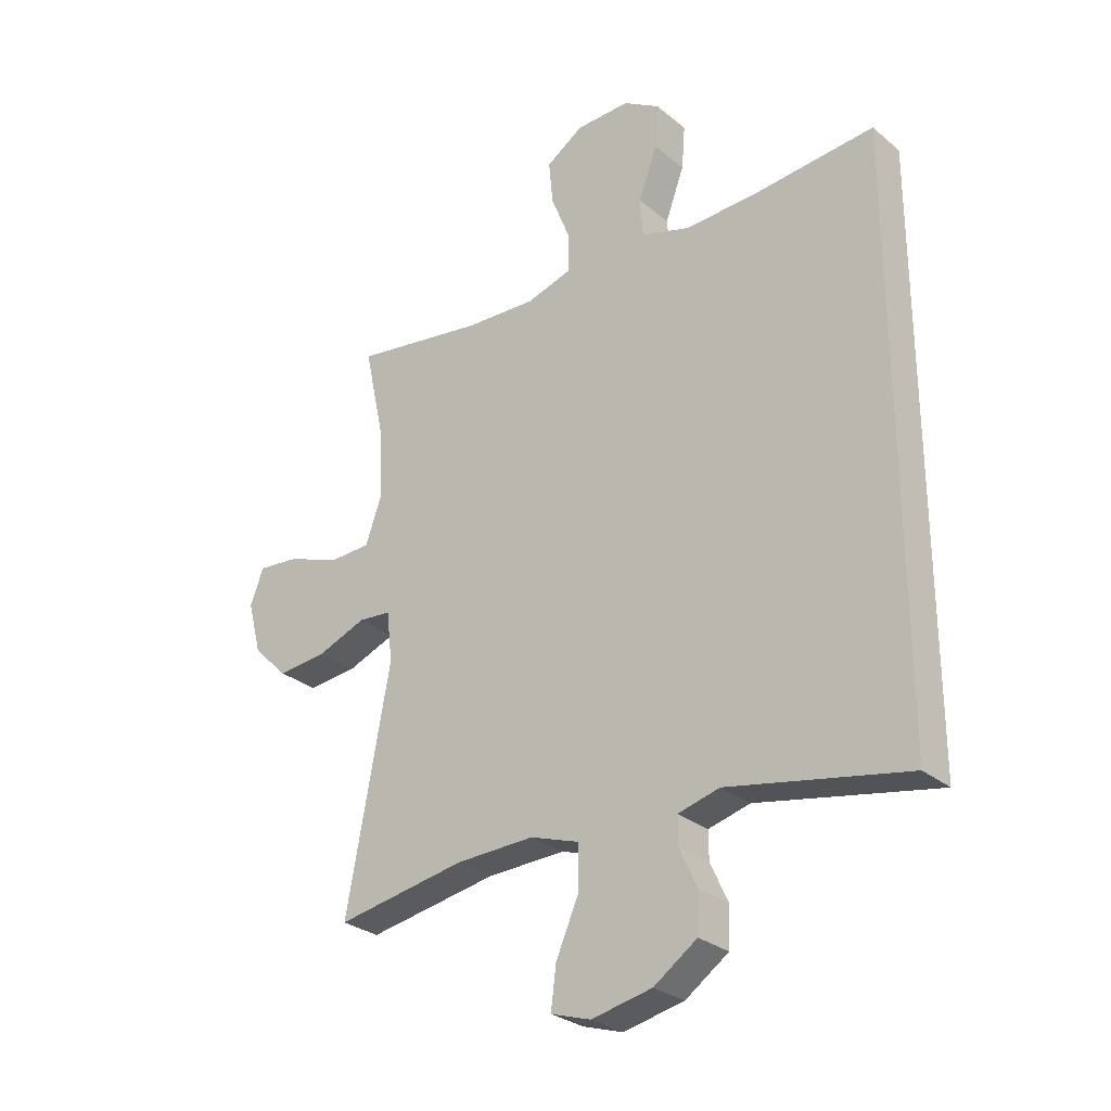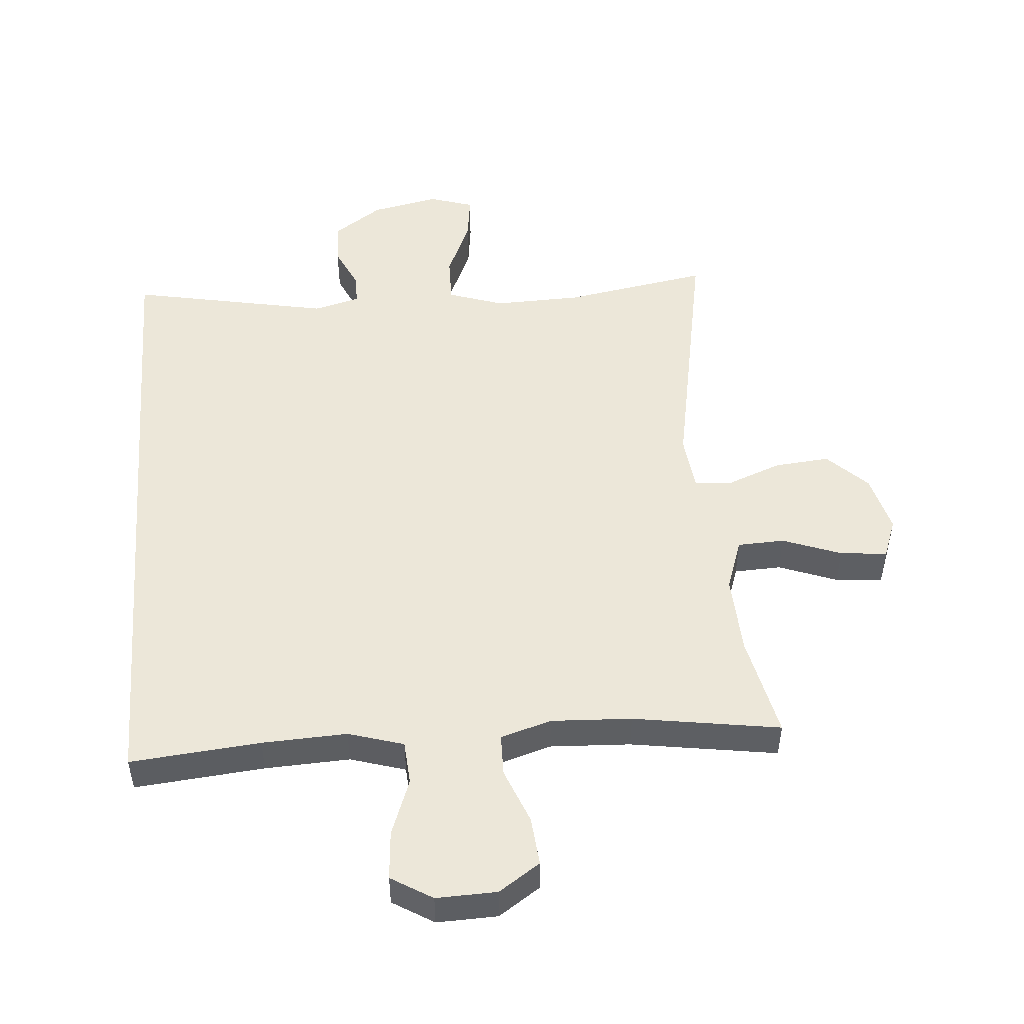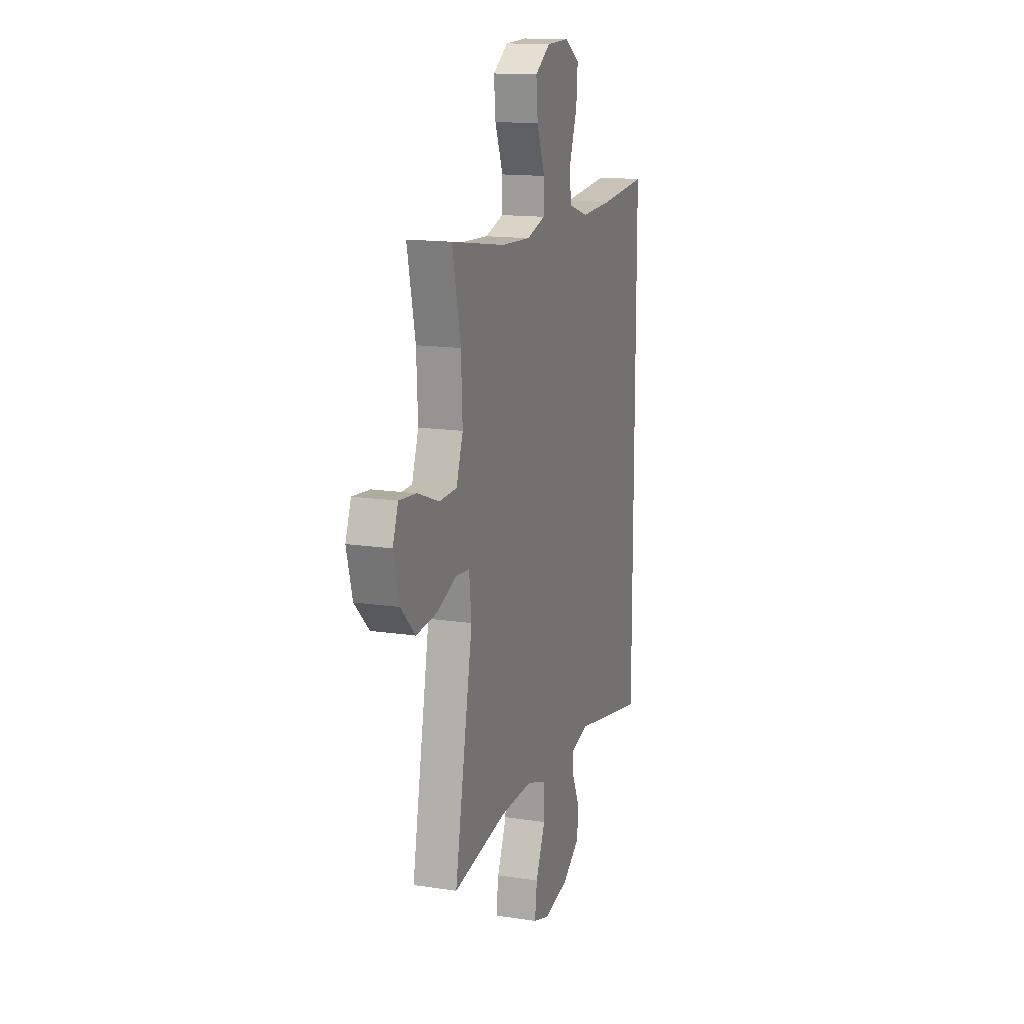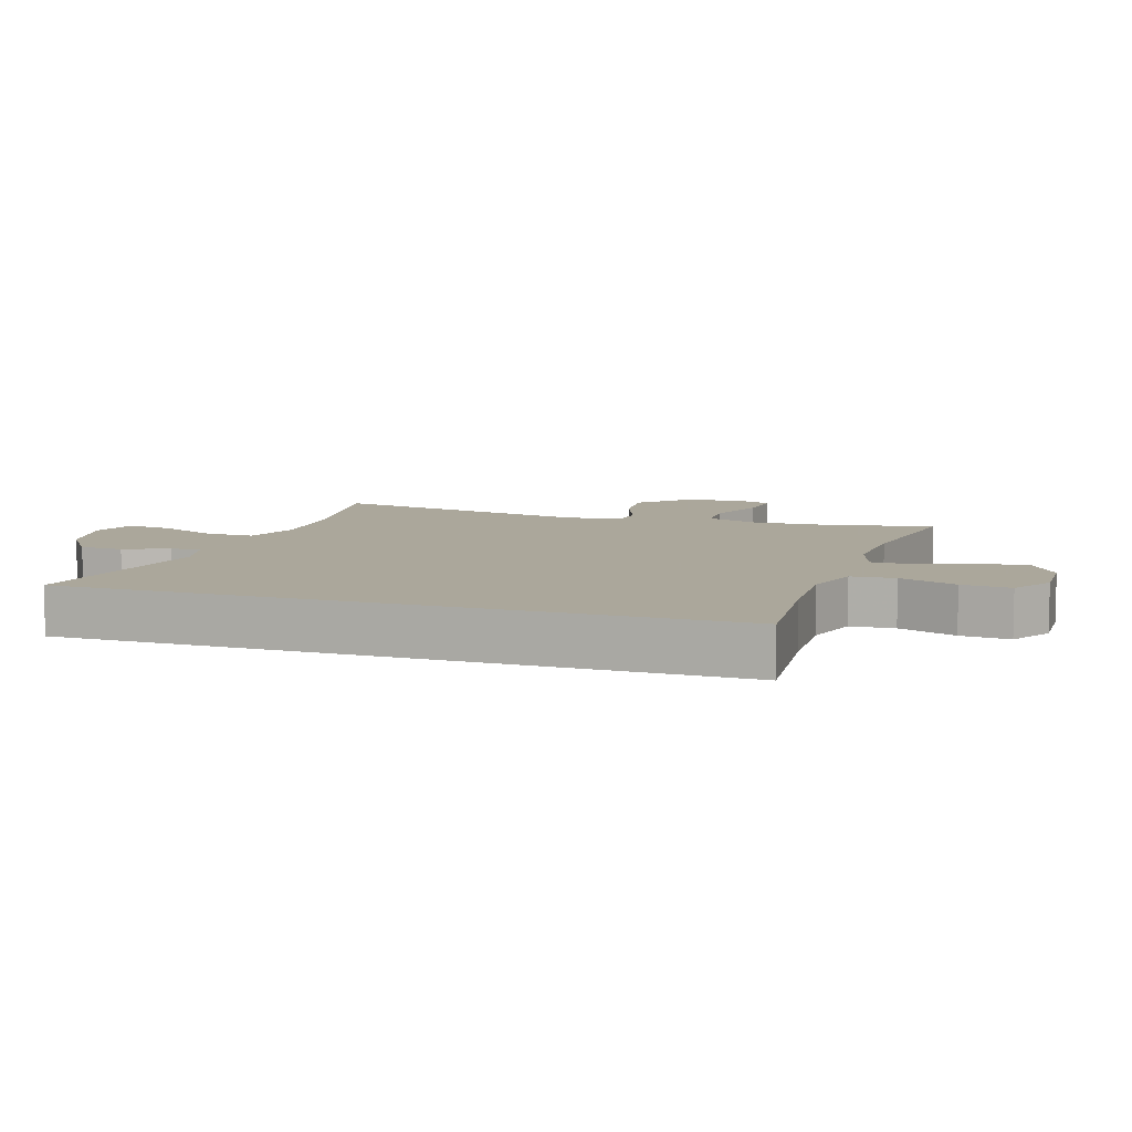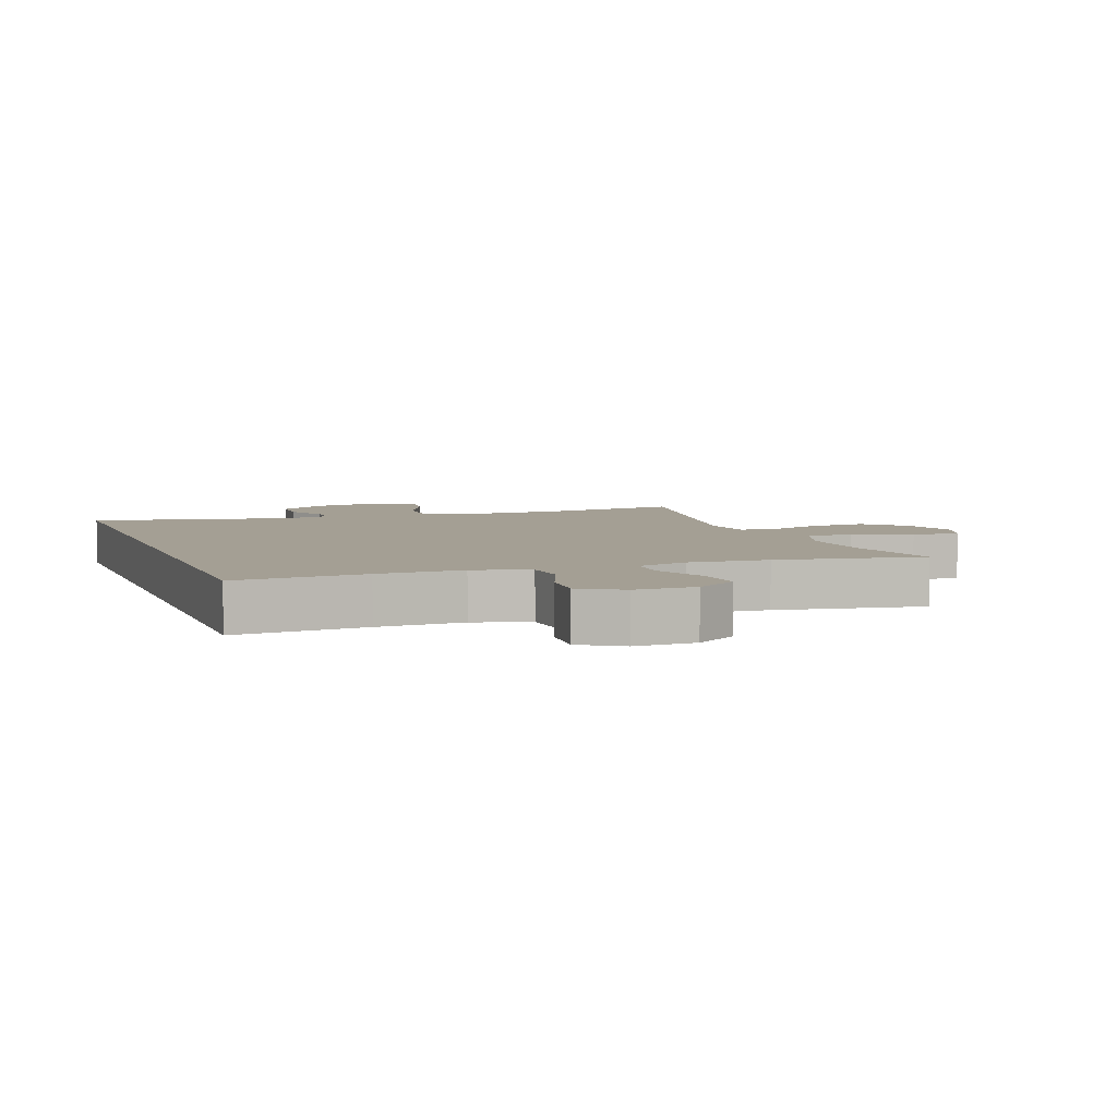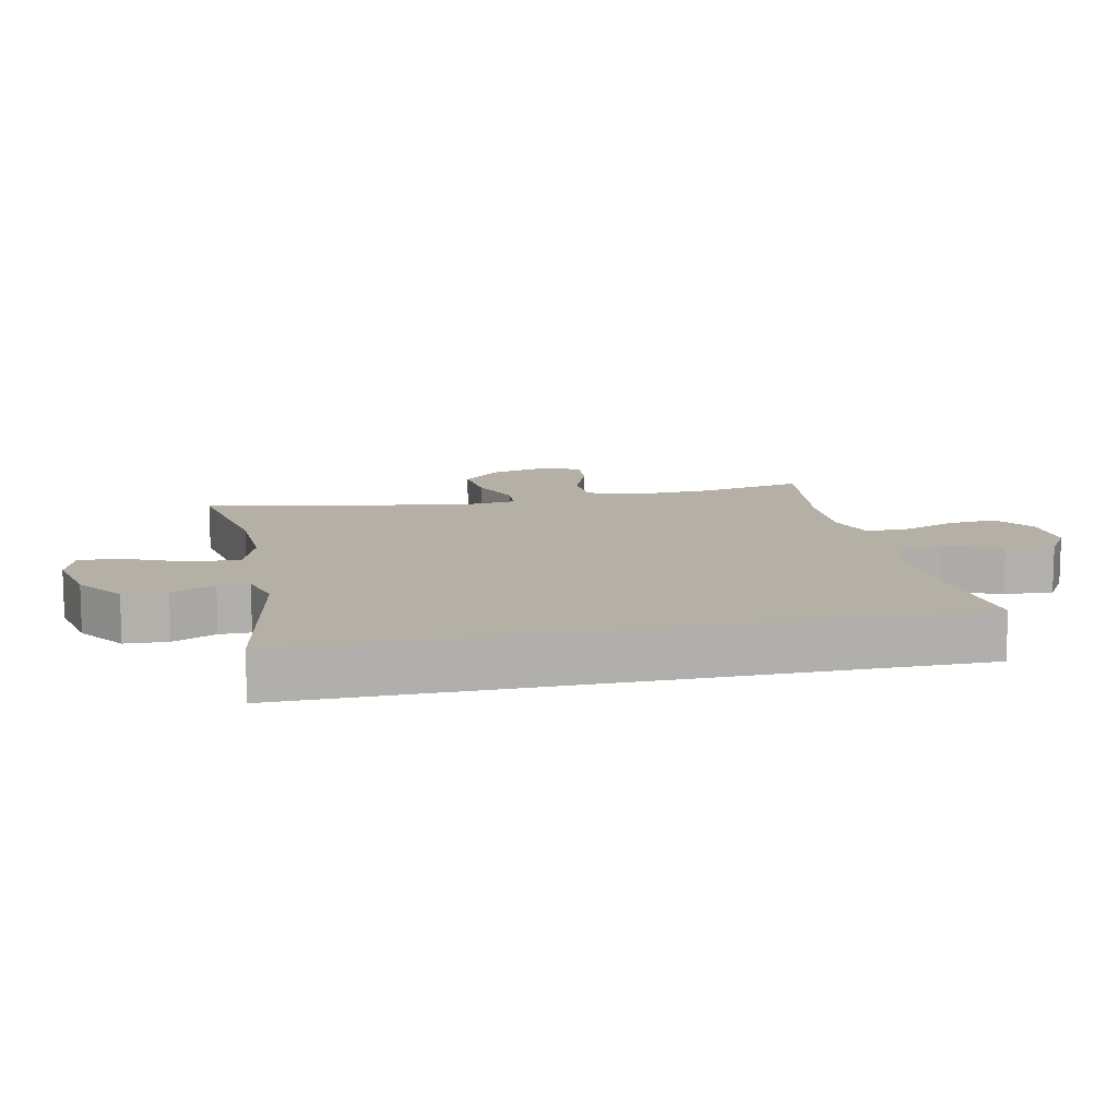
<metadata>
{"format":"obj","ext":"obj","renderer":"f3d","projection":"perspective","resolution":1024,"background":"white","views":[{"elev":-28.5,"azim":-140.7,"up":"+Z"},{"elev":49.9,"azim":-4.6,"up":"+Y"},{"elev":14.6,"azim":108.4,"up":"+Z"},{"elev":8.2,"azim":-71.7,"up":"+Y"},{"elev":5.5,"azim":-19.6,"up":"+Y"},{"elev":11.7,"azim":-102.3,"up":"+Y"}]}
</metadata>
<code>
v -0.5 0.07 -0.531
v -0.5 0.07 0.483
v -0.298 0.07 0.464
v -0.166 0.07 0.458
v -0.08 0.07 0.484
v -0.075 0.07 0.552
v -0.108 0.07 0.641
v -0.114 0.07 0.717
v -0.05 0.07 0.756
v 0.044 0.07 0.753
v 0.108 0.07 0.71
v 0.101 0.07 0.634
v 0.067 0.07 0.548
v 0.068 0.07 0.483
v 0.147 0.07 0.459
v 0.272 0.07 0.465
v 0.5 0.07 0.5
v 0.465 0.07 0.34
v 0.459 0.07 0.215
v 0.487 0.07 0.135
v 0.56 0.07 0.132
v 0.651 0.07 0.166
v 0.724 0.07 0.173
v 0.747 0.07 0.111
v 0.723 0.07 0.02
v 0.662 0.07 -0.04
v 0.576 0.07 -0.032
v 0.491 0.07 0.001
v 0.434 0.07 -0.004
v 0.424 0.07 -0.092
v 0.5 0.07 -0.5
v 0.275 0.07 -0.461
v 0.139 0.07 -0.457
v 0.053 0.07 -0.486
v 0.054 0.07 -0.56
v 0.094 0.07 -0.652
v 0.103 0.07 -0.723
v 0.034 0.07 -0.745
v -0.071 0.07 -0.723
v -0.146 0.07 -0.671
v -0.149 0.07 -0.604
v -0.118 0.07 -0.537
v -0.118 0.07 -0.489
v -0.19 0.07 -0.47
v -0.5 0 -0.531
v -0.5 0 0.483
v -0.298 0 0.464
v -0.166 0 0.458
v -0.08 0 0.484
v -0.075 0 0.552
v -0.108 0 0.641
v -0.114 0 0.717
v -0.05 0 0.756
v 0.044 0 0.753
v 0.108 0 0.71
v 0.101 0 0.634
v 0.067 0 0.548
v 0.068 0 0.483
v 0.147 0 0.459
v 0.272 0 0.465
v 0.5 0 0.5
v 0.465 0 0.34
v 0.459 0 0.215
v 0.487 0 0.135
v 0.56 0 0.132
v 0.651 0 0.166
v 0.724 0 0.173
v 0.747 0 0.111
v 0.723 0 0.02
v 0.662 0 -0.04
v 0.576 0 -0.032
v 0.491 0 0.001
v 0.434 0 -0.004
v 0.424 0 -0.092
v 0.5 0 -0.5
v 0.275 0 -0.461
v 0.139 0 -0.457
v 0.053 0 -0.486
v 0.054 0 -0.56
v 0.094 0 -0.652
v 0.103 0 -0.723
v 0.034 0 -0.745
v -0.071 0 -0.723
v -0.146 0 -0.671
v -0.149 0 -0.604
v -0.118 0 -0.537
v -0.118 0 -0.489
v -0.19 0 -0.47
f 39 40 41 42
f 39 42 43
f 38 39 43
f 35 36 37 38
f 34 35 38 43
f 33 34 43 44
f 30 31 32
f 29 30 32 33
f 25 26 27 28
f 23 24 25 28
f 21 22 23 28
f 20 21 28 29
f 19 20 29 33
f 16 17 18
f 15 16 18 19
f 14 15 19 33
f 10 11 12 13
f 10 13 14
f 6 7 8 9
f 5 6 9 10
f 44 1 2 3
f 44 3 4
f 33 44 4 5
f 5 10 14 33
f 86 85 84 83
f 87 86 83
f 87 83 82
f 82 81 80 79
f 87 82 79 78
f 88 87 78 77
f 76 75 74
f 77 76 74 73
f 72 71 70 69
f 72 69 68 67
f 72 67 66 65
f 73 72 65 64
f 77 73 64 63
f 62 61 60
f 63 62 60 59
f 77 63 59 58
f 57 56 55 54
f 58 57 54
f 53 52 51 50
f 54 53 50 49
f 47 46 45 88
f 48 47 88
f 49 48 88 77
f 77 58 54 49
f 1 45 46 2
f 2 46 47 3
f 3 47 48 4
f 4 48 49 5
f 5 49 50 6
f 6 50 51 7
f 7 51 52 8
f 8 52 53 9
f 9 53 54 10
f 10 54 55 11
f 11 55 56 12
f 12 56 57 13
f 13 57 58 14
f 14 58 59 15
f 15 59 60 16
f 16 60 61 17
f 17 61 62 18
f 18 62 63 19
f 19 63 64 20
f 20 64 65 21
f 21 65 66 22
f 22 66 67 23
f 23 67 68 24
f 24 68 69 25
f 25 69 70 26
f 26 70 71 27
f 27 71 72 28
f 28 72 73 29
f 29 73 74 30
f 30 74 75 31
f 31 75 76 32
f 32 76 77 33
f 33 77 78 34
f 34 78 79 35
f 35 79 80 36
f 36 80 81 37
f 37 81 82 38
f 38 82 83 39
f 39 83 84 40
f 40 84 85 41
f 41 85 86 42
f 42 86 87 43
f 43 87 88 44
f 44 88 45 1

</code>
